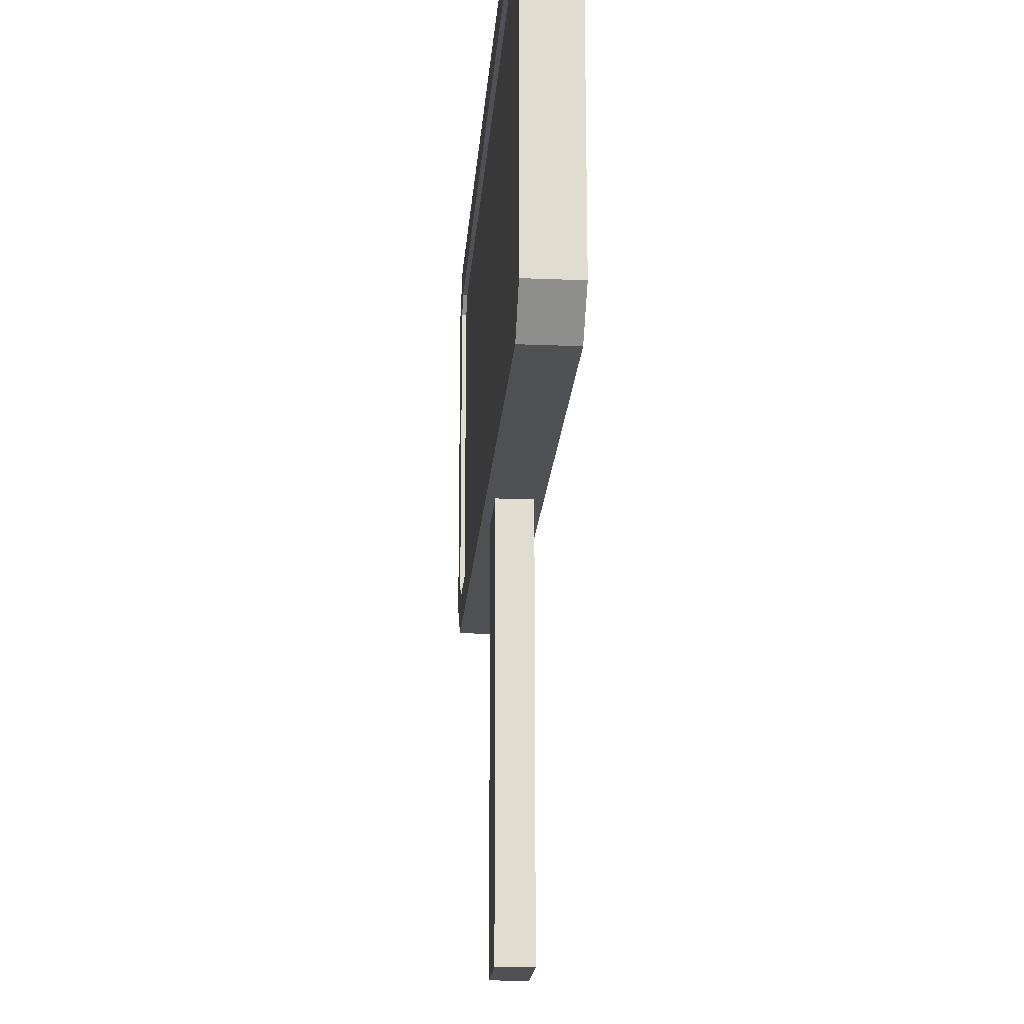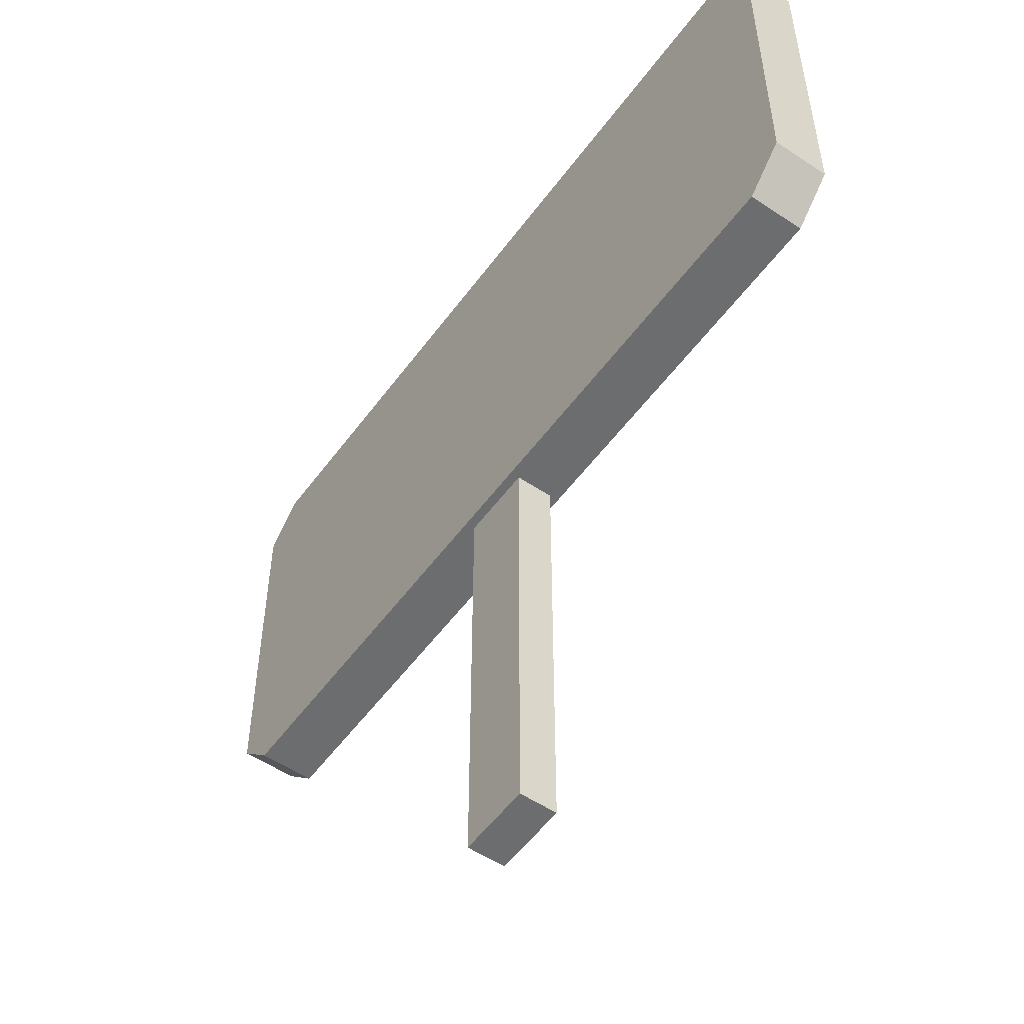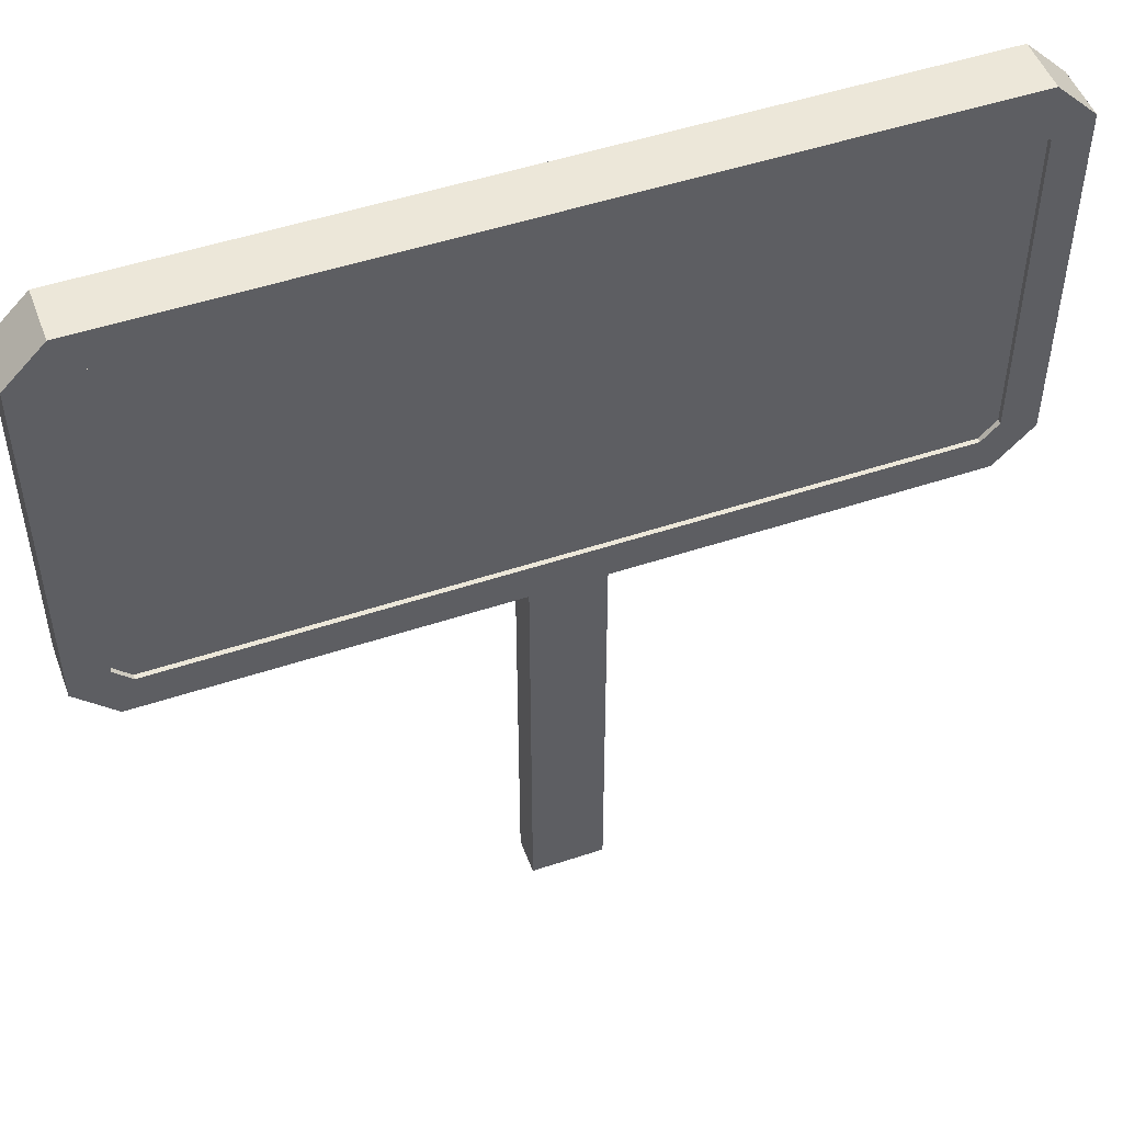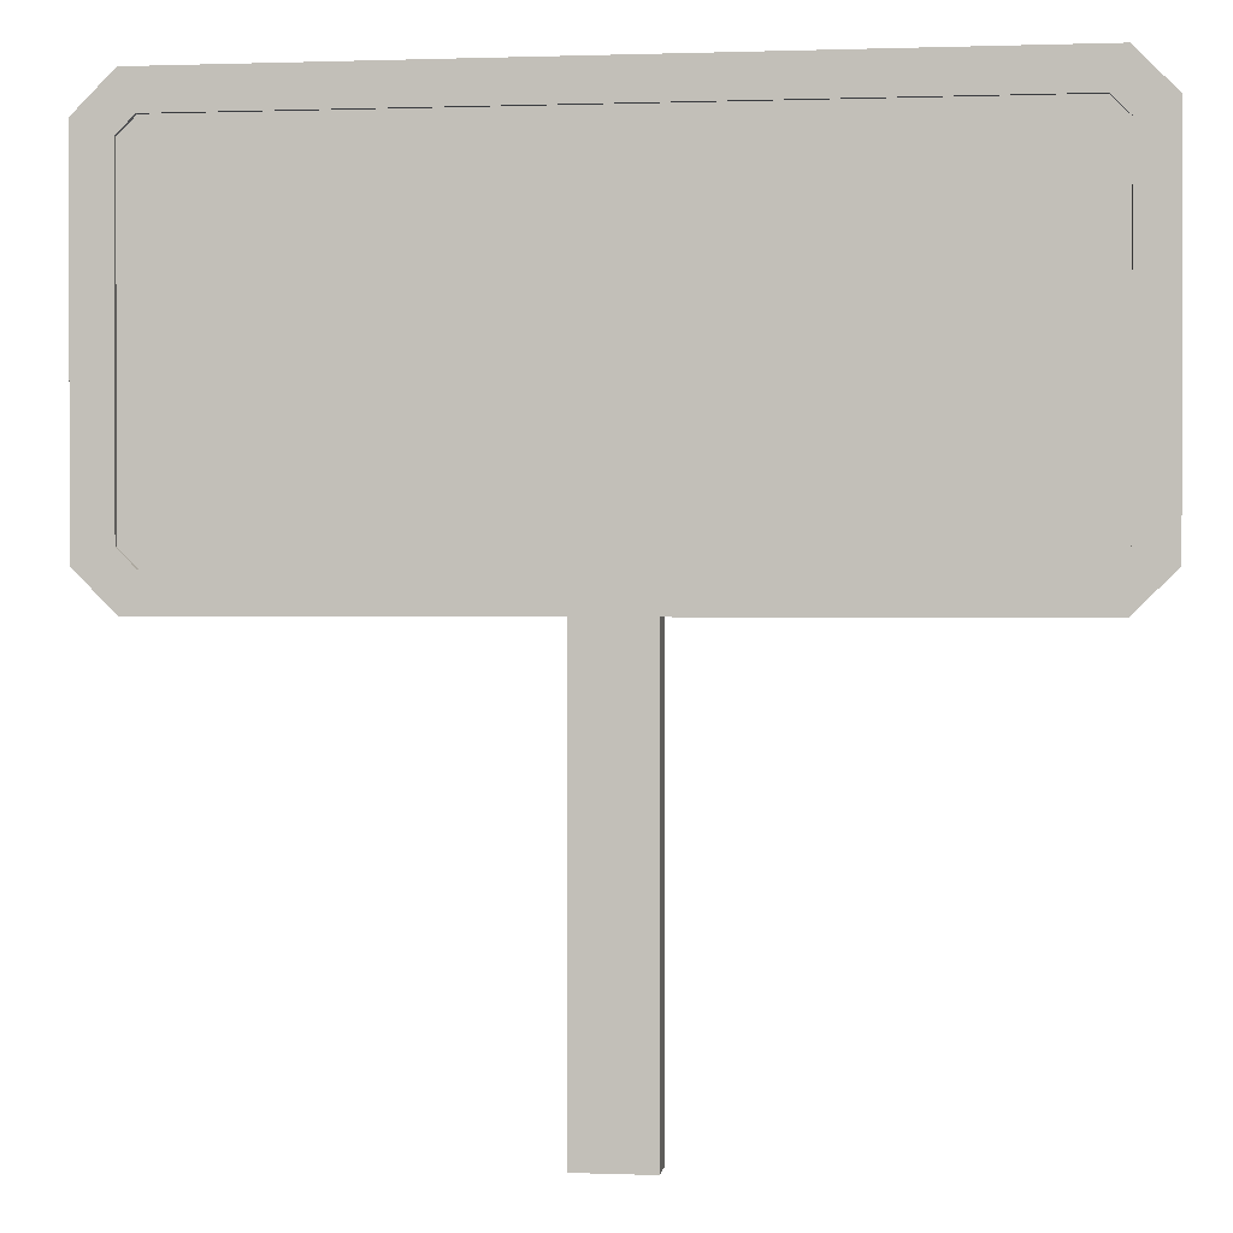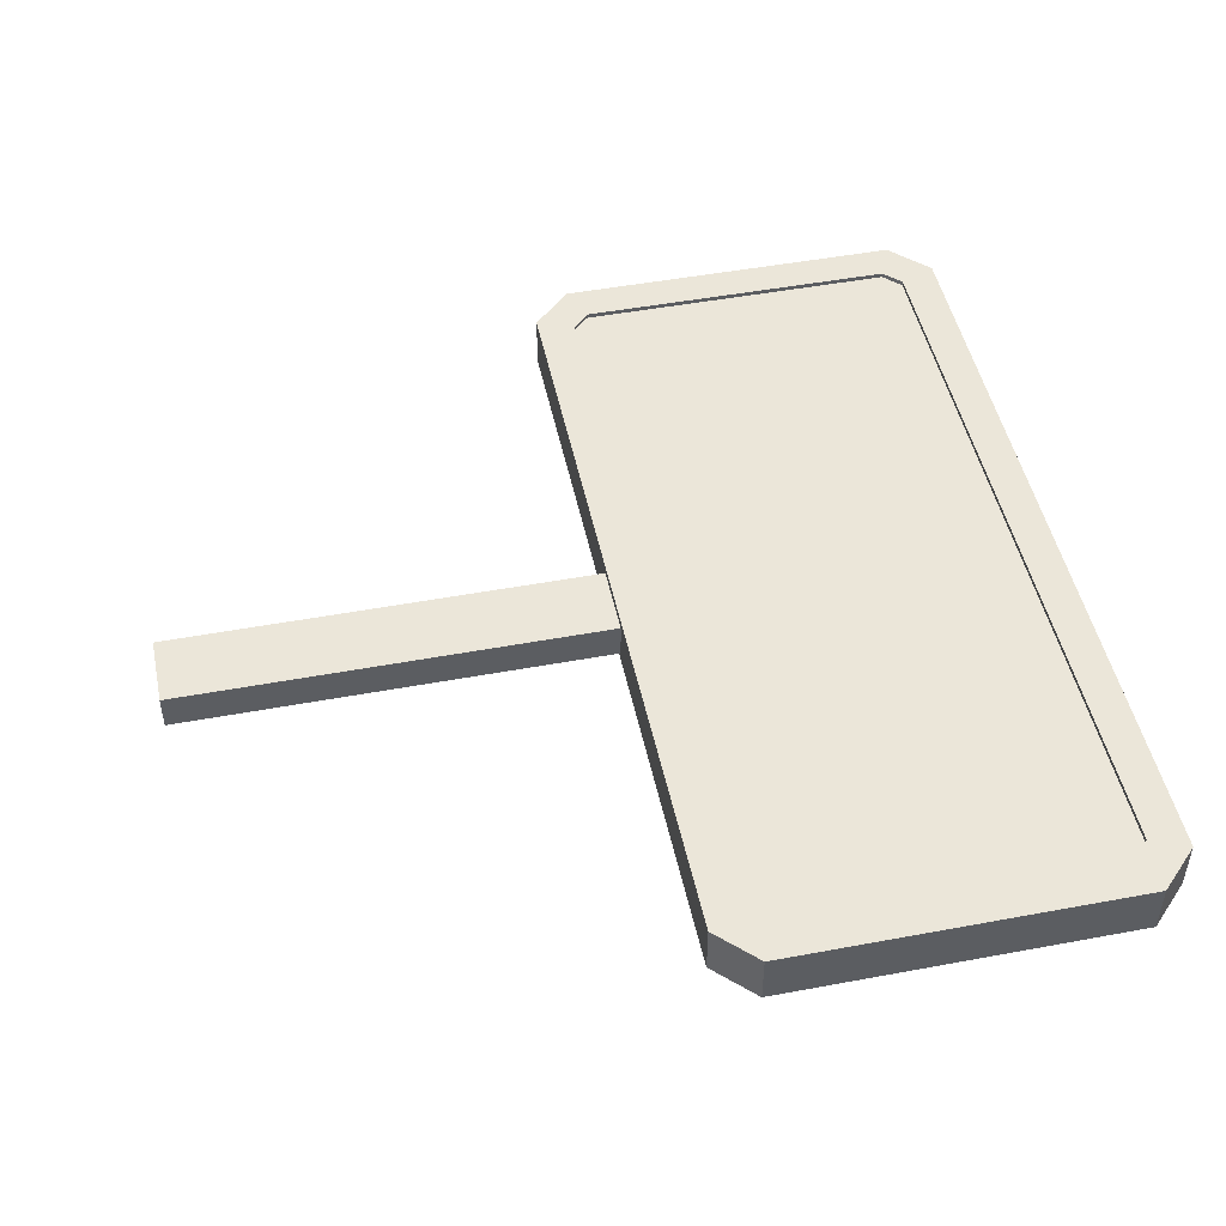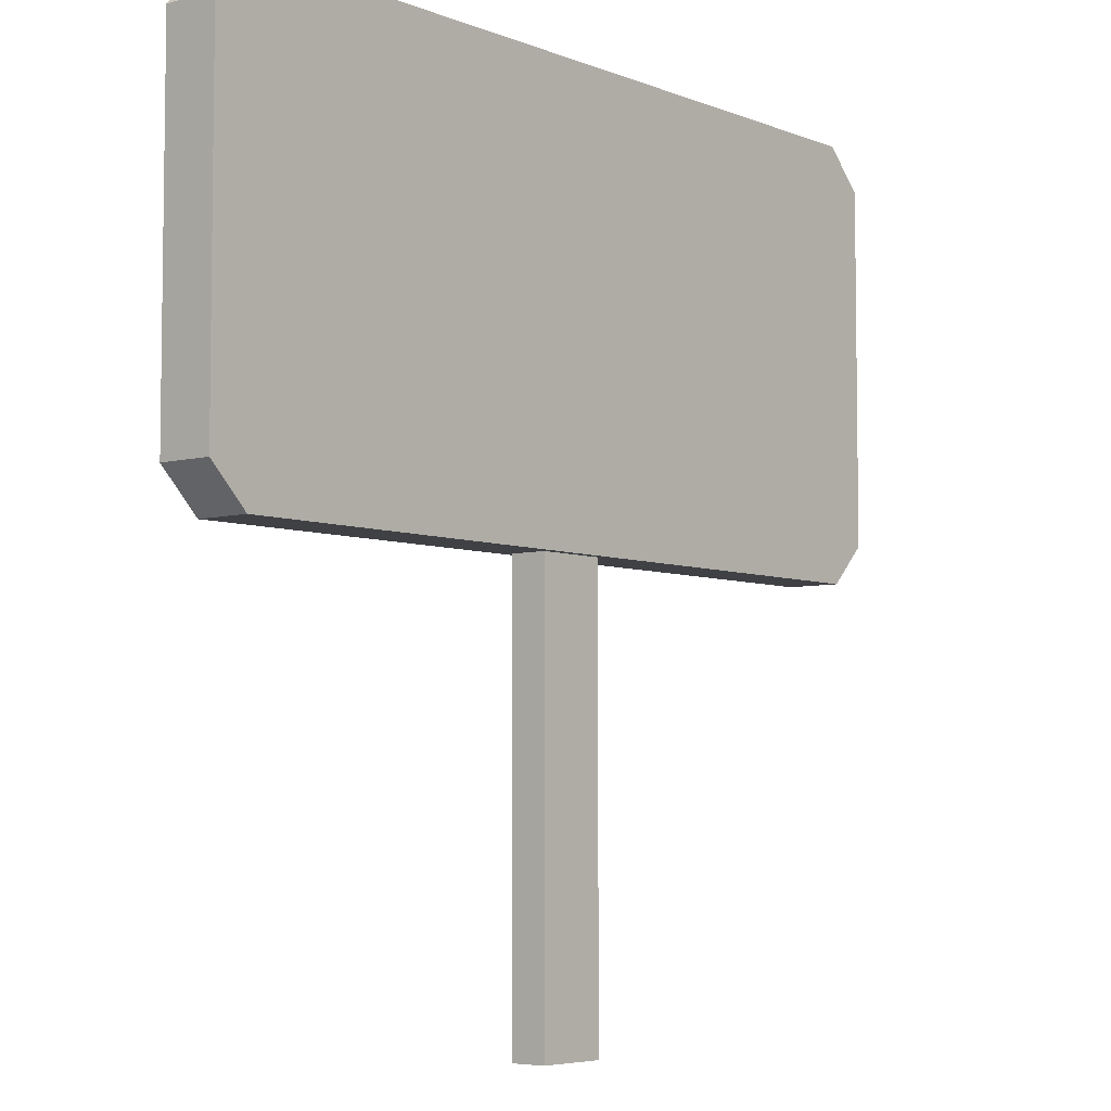
<metadata>
{"format":"obj","ext":"obj","renderer":"f3d","projection":"perspective","resolution":1024,"background":"white","views":[{"elev":-19.7,"azim":85.7,"up":"+Y"},{"elev":-53.9,"azim":-125.5,"up":"+Y"},{"elev":50.1,"azim":-20.1,"up":"+Y"},{"elev":0.8,"azim":7.8,"up":"+Y"},{"elev":48.2,"azim":78.2,"up":"+Z"},{"elev":-5.6,"azim":129.8,"up":"+Y"}]}
</metadata>
<code>
o Cube_Cube.001
v -0.15 -0.3 0.075
v -0.15 3.191 0.075
v -0.15 -0.3 -0.075
v -0.15 3.191 -0.075
v 0.15 -0.3 0.075
v 0.15 3.191 0.075
v 0.15 -0.3 -0.075
v 0.15 3.191 -0.075
v -1.573 3.146 0.09294
v -1.646 3.073 0.09294
v -1.8 3.137 -0.1125
v -1.637 3.3 -0.1125
v 1.646 3.073 0.09294
v 1.573 3.146 0.09294
v 1.637 3.3 -0.1125
v 1.8 3.137 -0.1125
v -1.646 1.727 0.09294
v -1.573 1.654 0.09294
v -1.637 1.5 -0.1125
v -1.8 1.663 -0.1125
v 1.573 1.654 0.09294
v 1.646 1.727 0.09294
v 1.8 1.663 -0.1125
v 1.637 1.5 -0.1125
v -1.8 3.137 0.1125
v -1.637 3.3 0.1125
v 1.637 3.3 0.1125
v 1.8 3.137 0.1125
v -1.637 1.5 0.1125
v -1.8 1.663 0.1125
v 1.8 1.663 0.1125
v 1.637 1.5 0.1125
v -1.646 3.073 0.1125
v -1.573 3.146 0.1125
v 1.573 3.146 0.1125
v 1.646 3.073 0.1125
v -1.573 1.654 0.1125
v -1.646 1.727 0.1125
v 1.646 1.727 0.1125
v 1.573 1.654 0.1125
f 1 2 4 3
f 3 4 8 7
f 7 8 6 5
f 5 6 2 1
f 3 7 5 1
f 8 4 2 6
f 9 10 17 18 21 22 13 14
f 15 16 23 24 19 20 11 12
f 28 31 23 16
f 24 32 29 19
f 15 12 26 27
f 26 12 11 25
f 15 27 28 16
f 30 20 19 29
f 23 31 32 24
f 11 20 30 25
f 33 34 26 25
f 35 36 28 27
f 37 38 30 29
f 39 40 32 31
f 38 33 25 30
f 34 35 27 26
f 40 37 29 32
f 36 39 31 28
f 10 9 34 33
f 14 13 36 35
f 18 17 38 37
f 22 21 40 39
f 17 10 33 38
f 9 14 35 34
f 21 18 37 40
f 13 22 39 36

</code>
